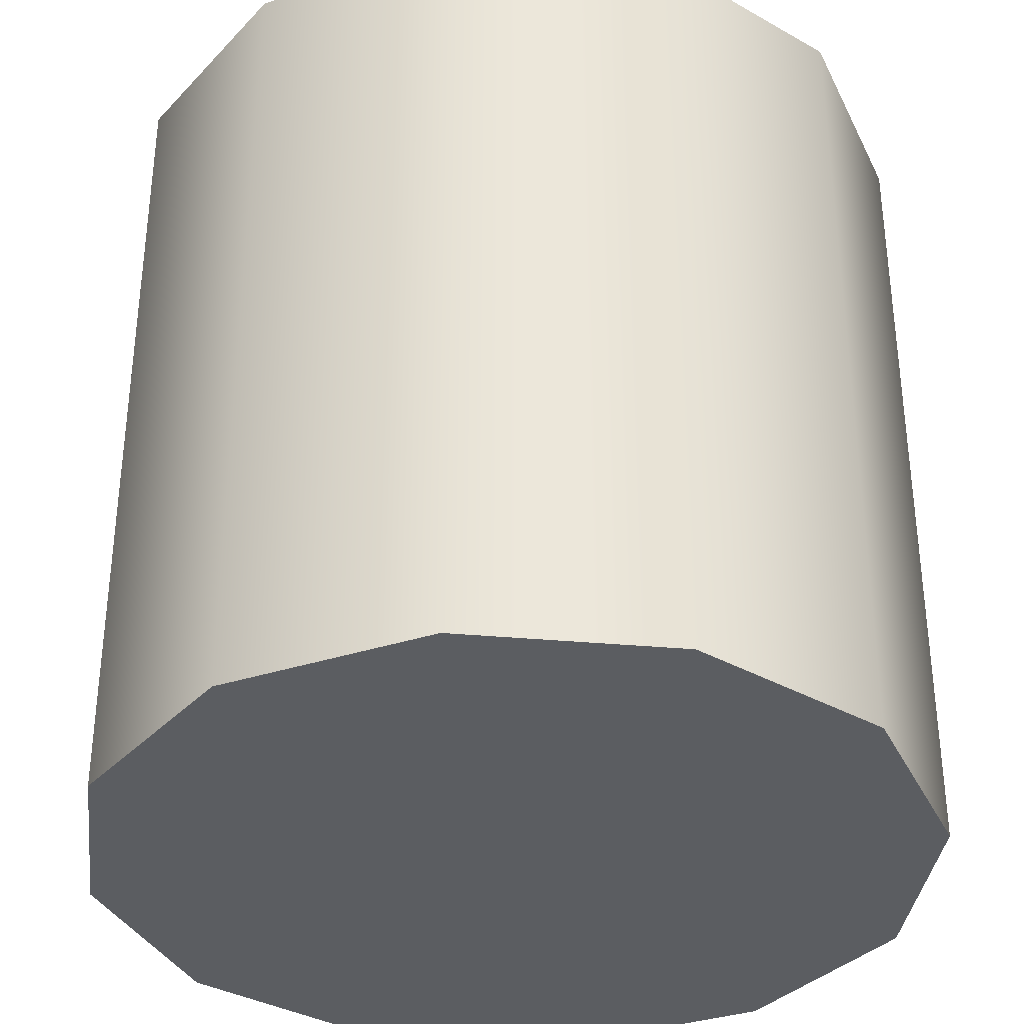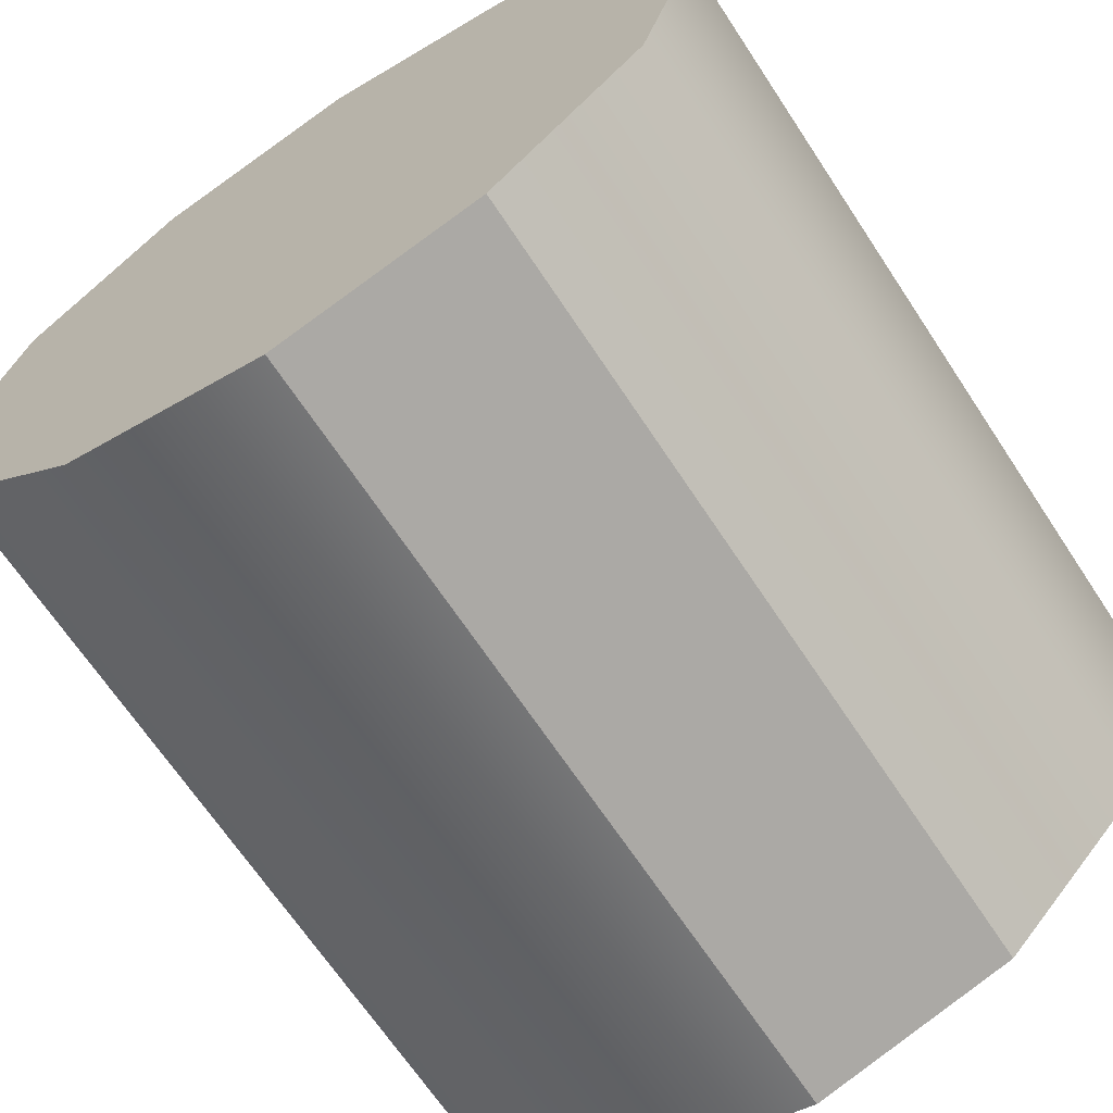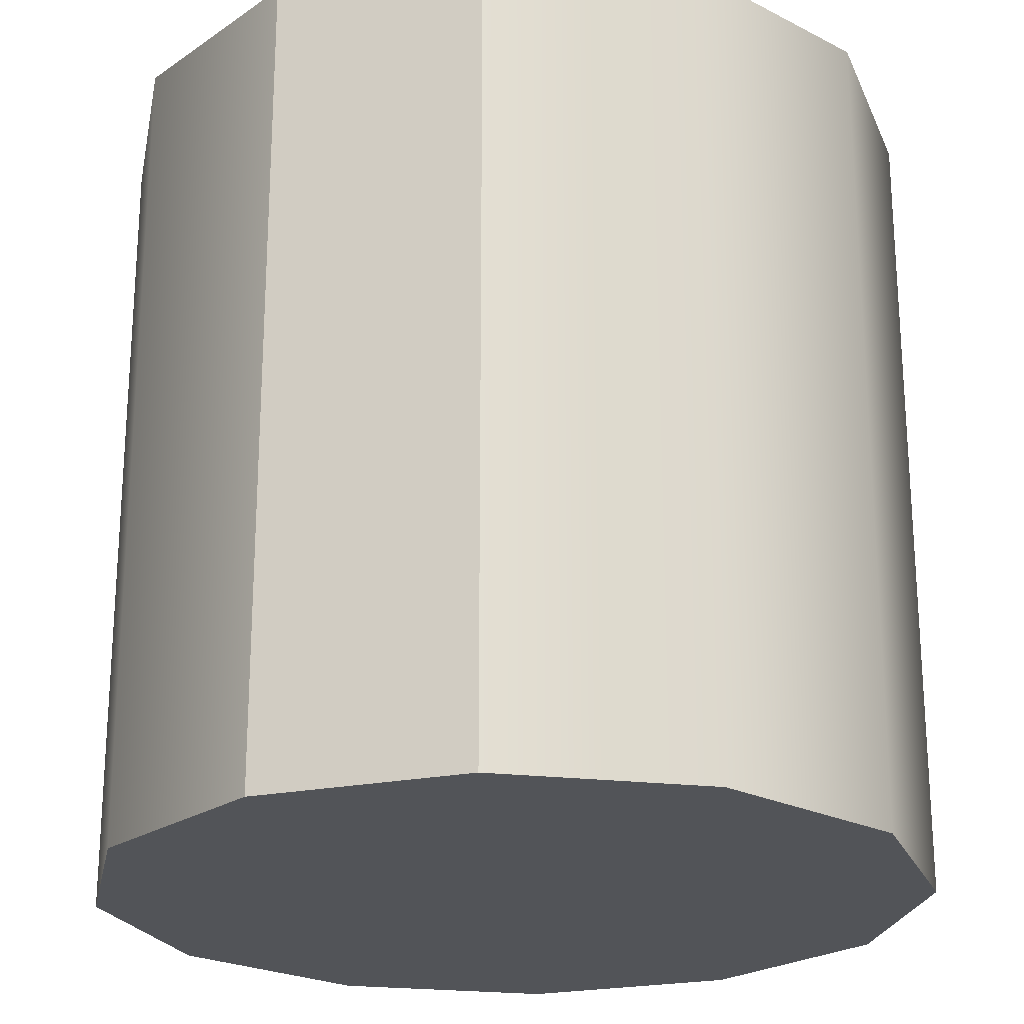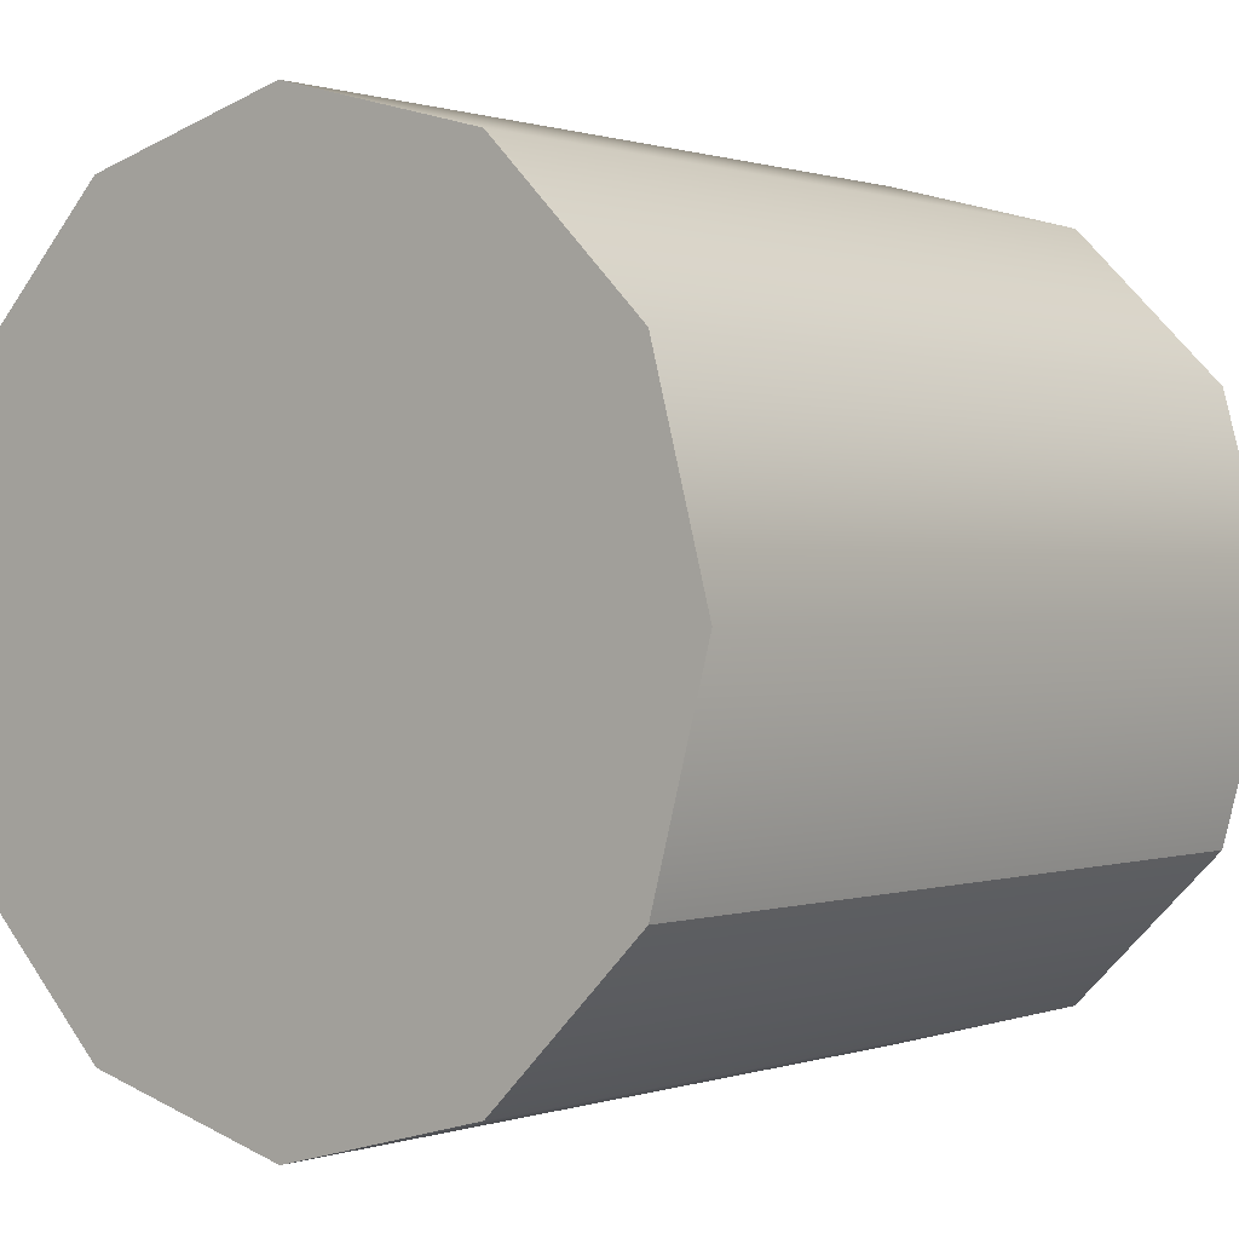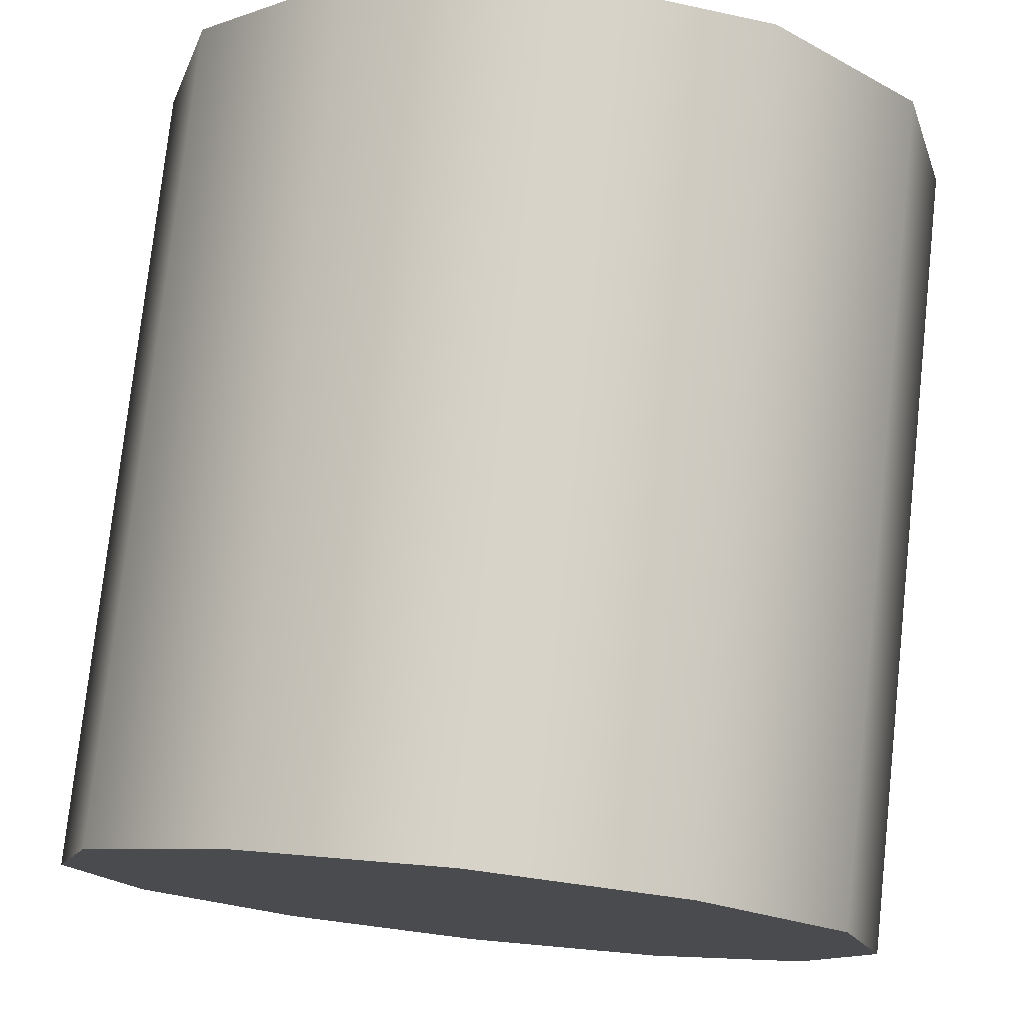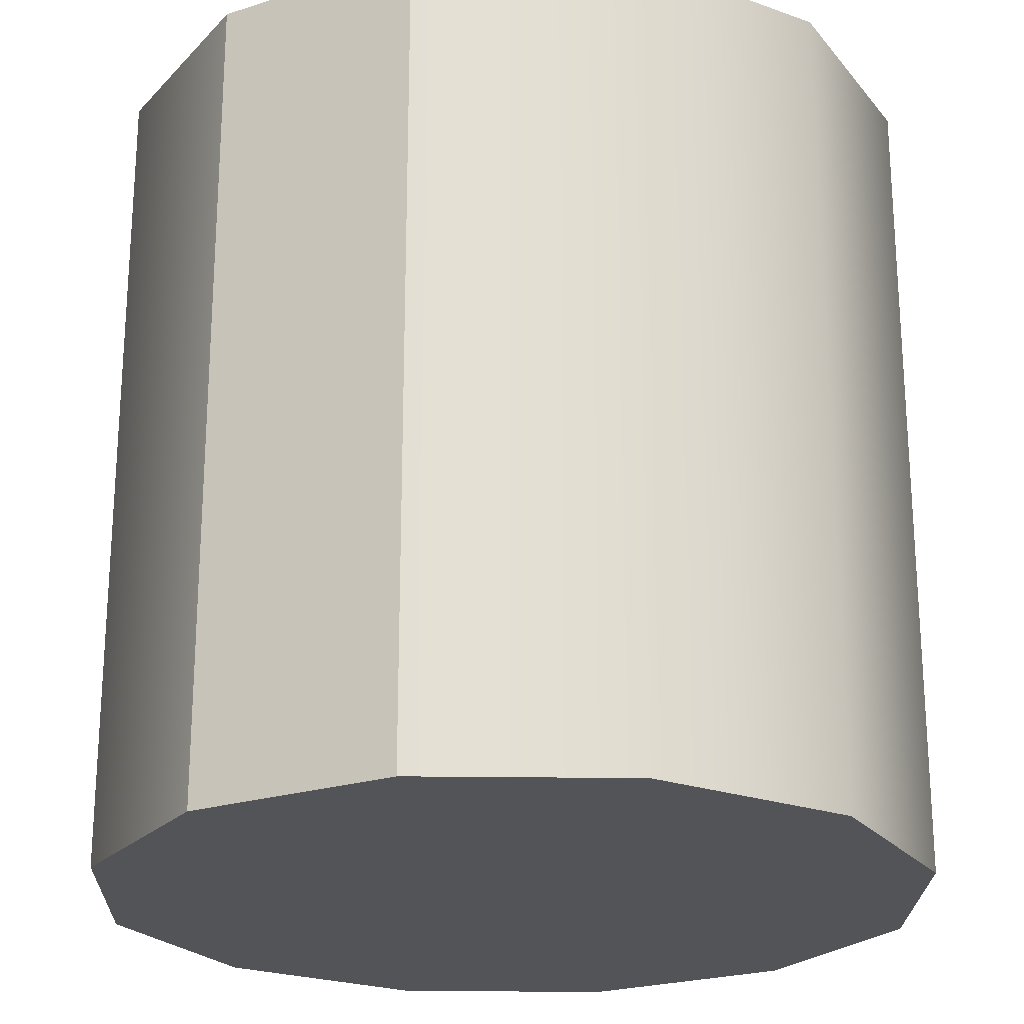
<metadata>
{"format":"obj","ext":"obj","renderer":"f3d","projection":"perspective","resolution":1024,"background":"white","views":[{"elev":-35.4,"azim":-51.8,"up":"+Y"},{"elev":-67.2,"azim":-146.6,"up":"+Z"},{"elev":-23.1,"azim":-146.1,"up":"+Y"},{"elev":0.5,"azim":38.8,"up":"+Z"},{"elev":76.7,"azim":6.2,"up":"+Z"},{"elev":-23.1,"azim":-136.4,"up":"+Y"}]}
</metadata>
<code>
o Cylinder
v 0 -0.5 -0.5
v 0 0.5 -0.5
v 0.25 -0.5 -0.433
v 0.25 0.5 -0.433
v 0.433 -0.5 -0.25
v 0.433 0.5 -0.25
v 0.5 -0.5 0
v 0.5 0.5 0
v 0.433 -0.5 0.25
v 0.433 0.5 0.25
v 0.25 -0.5 0.433
v 0.25 0.5 0.433
v 0 -0.5 0.5
v 0 0.5 0.5
v -0.25 -0.5 0.433
v -0.25 0.5 0.433
v -0.433 -0.5 0.25
v -0.433 0.5 0.25
v -0.5 -0.5 0
v -0.5 0.5 0
v -0.433 -0.5 -0.25
v -0.433 0.5 -0.25
v -0.25 -0.5 -0.433
v -0.25 0.5 -0.433
v 0 -0.5 -0.5
v 0 -0.5 -0.5
v 0.25 -0.5 -0.433
v 0.25 0.5 -0.433
v 0 0.5 -0.5
v 0 0.5 -0.5
v 0.433 -0.5 -0.25
v 0.433 -0.5 -0.25
v 0.433 0.5 -0.25
v 0.433 0.5 -0.25
v 0.5 -0.5 0
v 0.5 0.5 0
v 0.433 -0.5 0.25
v 0.433 0.5 0.25
v 0.25 -0.5 0.433
v 0.25 0.5 0.433
v 0 -0.5 0.5
v 0 0.5 0.5
v -0.25 -0.5 0.433
v -0.25 0.5 0.433
v -0.433 -0.5 0.25
v -0.433 0.5 0.25
v -0.5 -0.5 0
v -0.5 0.5 0
v -0.433 -0.5 -0.25
v -0.433 0.5 -0.25
v -0.25 -0.5 -0.433
v -0.25 -0.5 -0.433
v -0.25 0.5 -0.433
v -0.25 0.5 -0.433
f 25 29 28 27
f 27 28 33 31
f 32 34 36 35
f 35 36 38 37
f 37 38 40 39
f 39 40 42 41
f 41 42 44 43
f 43 44 46 45
f 45 46 48 47
f 47 48 50 49
f 4 30 53 22 20 18 16 14 12 10 8 6
f 49 50 54 51
f 52 24 2 26
f 1 3 5 7 9 11 13 15 17 19 21 23

</code>
